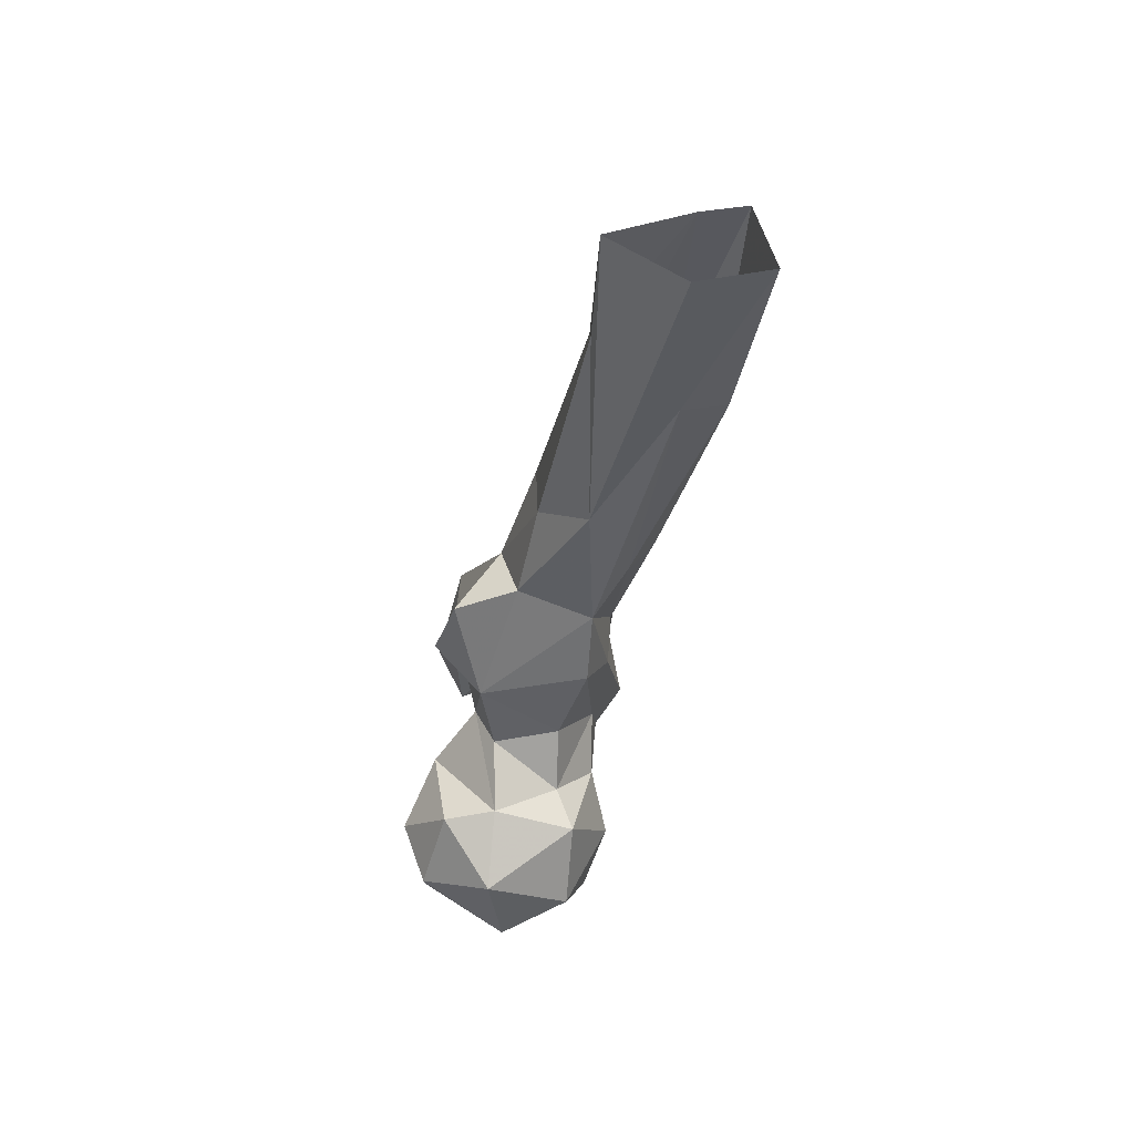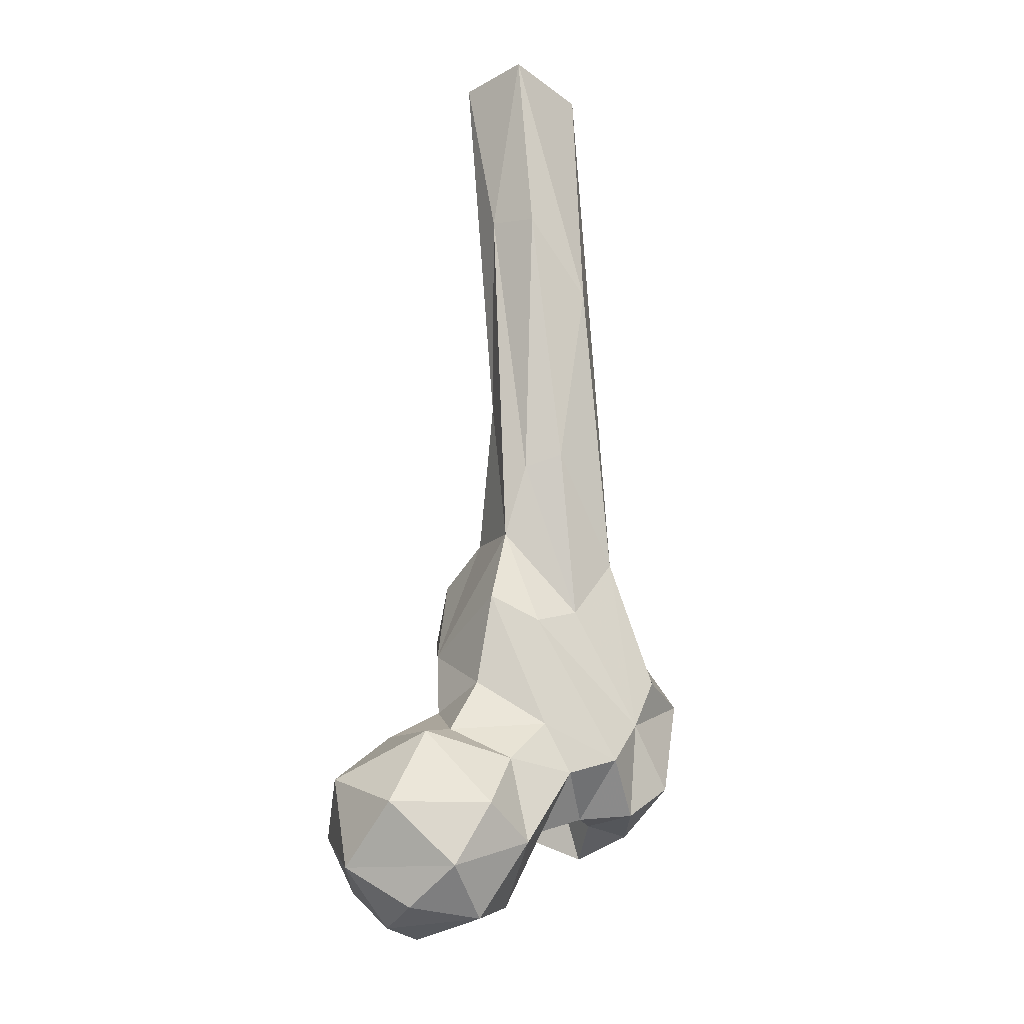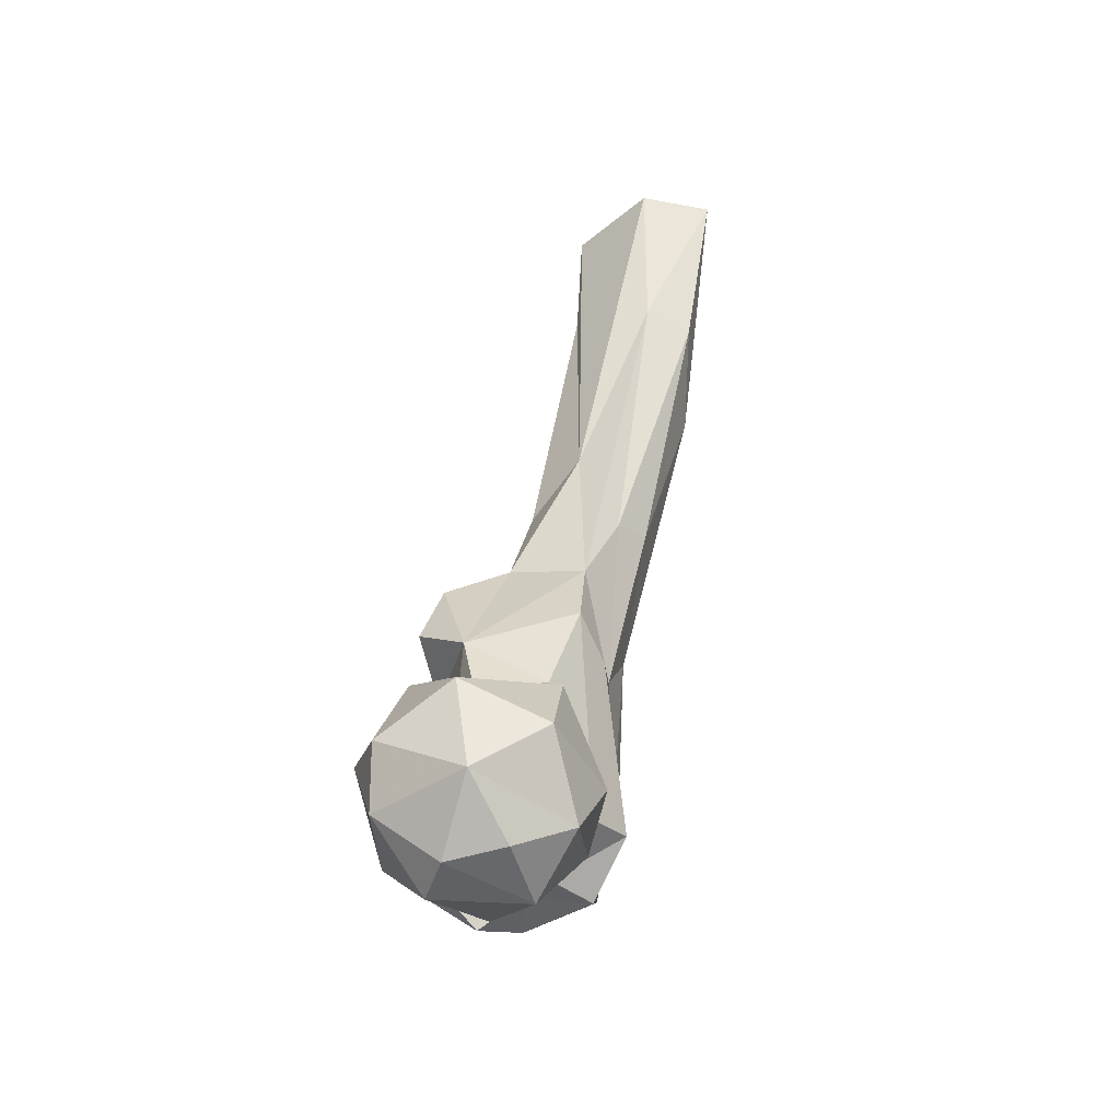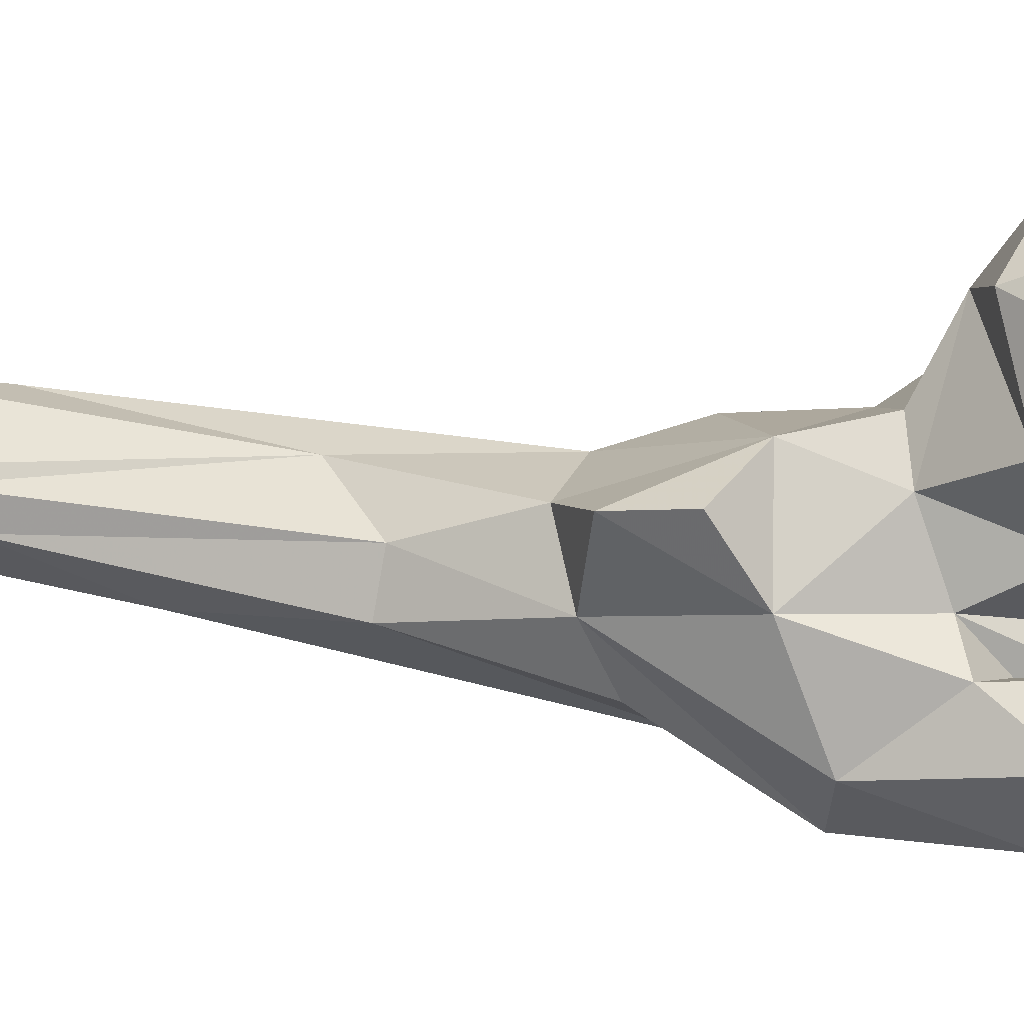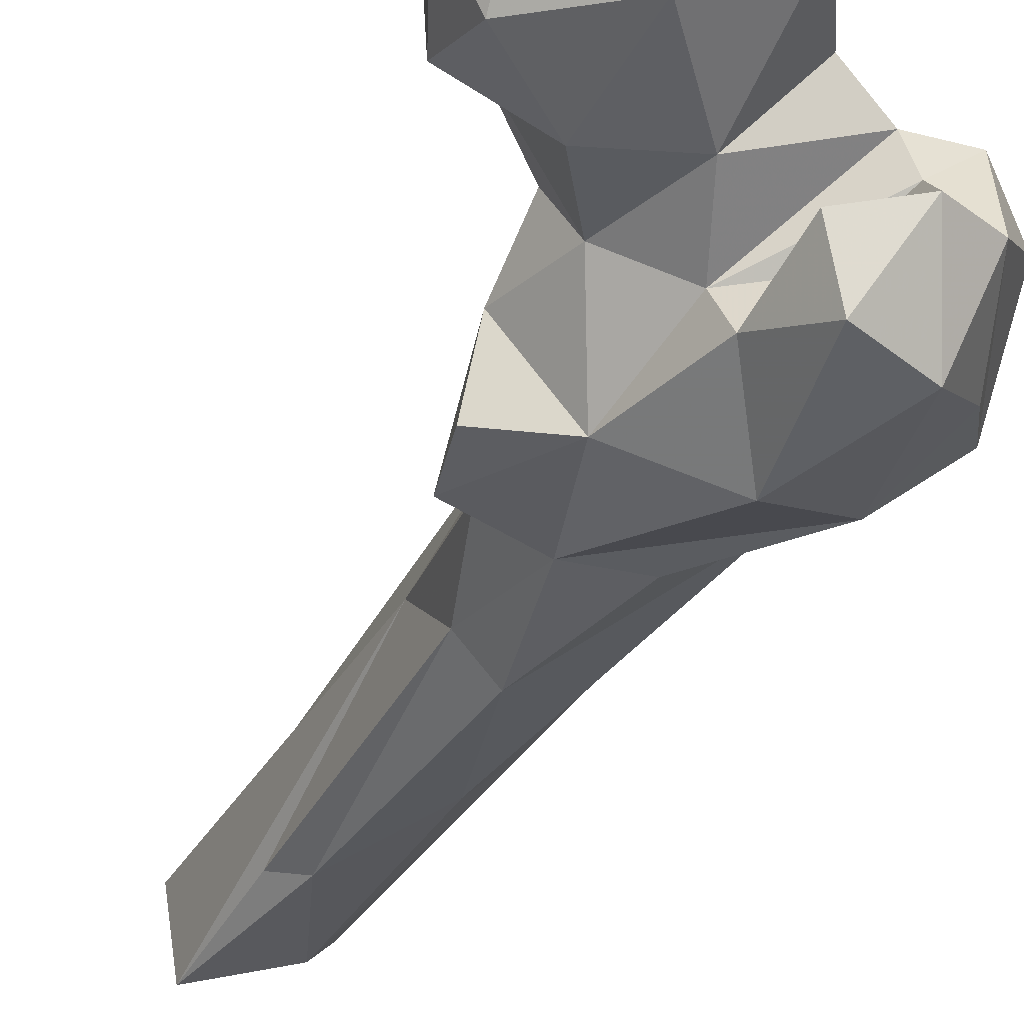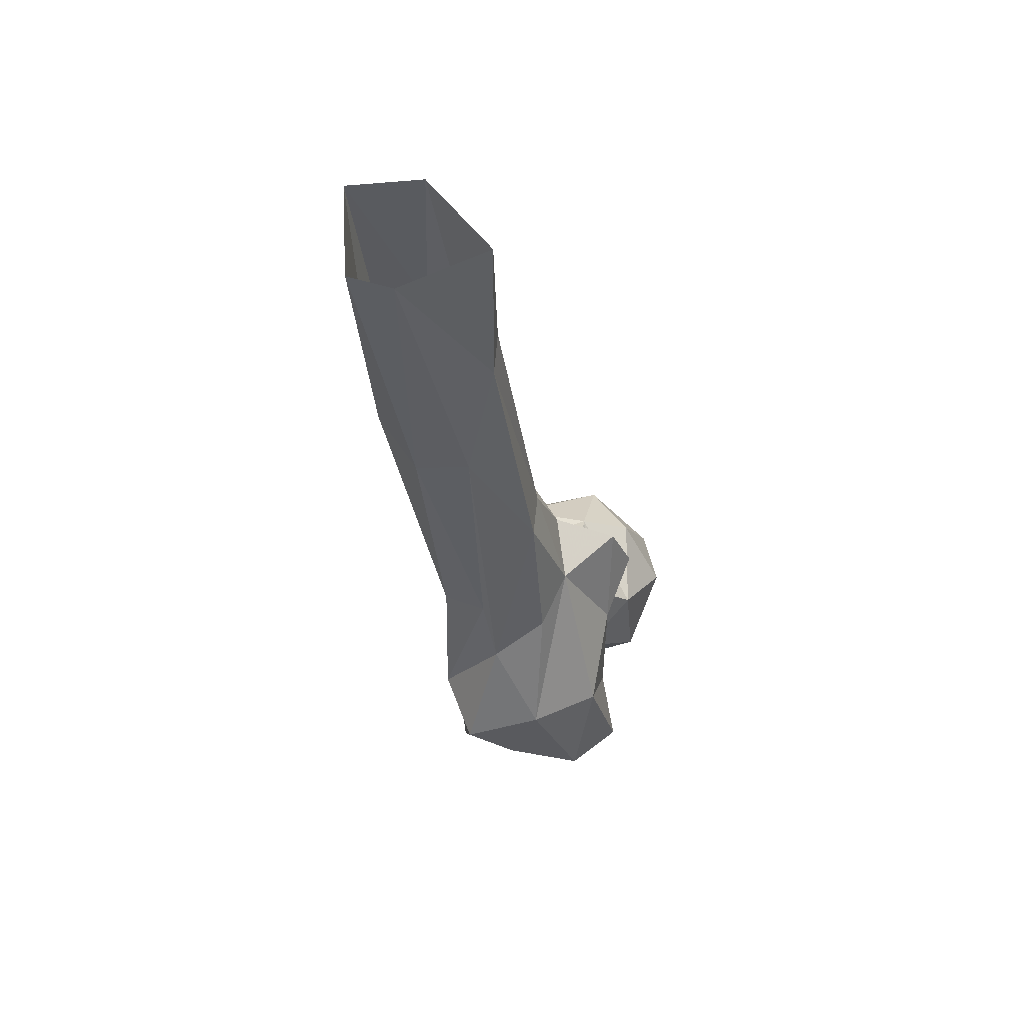
<metadata>
{"format":"obj","ext":"obj","renderer":"f3d","projection":"perspective","resolution":1024,"background":"white","views":[{"elev":45.5,"azim":121.6,"up":"+Z"},{"elev":-27.3,"azim":175.7,"up":"+Z"},{"elev":-47.5,"azim":123.3,"up":"+Z"},{"elev":-52.2,"azim":97.5,"up":"+Y"},{"elev":-55.6,"azim":157.9,"up":"+Y"},{"elev":68.8,"azim":-50.0,"up":"+Z"}]}
</metadata>
<code>
v 139.6 140.7 707.5
v 147.2 150.3 707.8
v 124.8 158.1 708.5
v 117.2 141.2 716.1
v 142.1 163.5 709.4
v 131.7 173.4 717.2
v 135.7 125.7 724.3
v 156 137.8 719.9
v 157.9 163.7 718.9
v 113.3 163.8 726.3
v 147.9 177.8 731.3
v 162.9 142.7 732.7
v 123.2 175.1 732.5
v 153.7 130.5 737.8
v 120.6 132 744.9
v 108.5 148.2 734.1
v 161.4 162.4 741.7
v 102.2 159 746.2
v 138.4 130.8 750.1
v 117.8 167.3 746.8
v 96.3 122.6 734.7
v 109.5 119.9 740.8
v 84.38 127.2 739.8
v 94.98 134.9 740
v 98.17 143.8 738.9
v 139.4 174.5 750.7
v 103.8 108.5 747.9
v 102.9 129.9 754.6
v 85.41 147.4 739
v 155.5 145.4 752.9
v 90.6 160 749.5
v 75.25 142 748.2
v 88.38 111 753.5
v 70.97 136 773.6
v 114.7 130.3 761.8
v 133 165.7 754.6
v 111.7 119.6 760.5
v 77.38 125.8 762.2
v 84.08 152.2 761.9
v 148.1 156.1 755.5
v 108.7 161.8 758.2
v 129.3 138.3 765.4
v 126.1 162 769
v 135.4 148.1 765.5
v 84.7 123.1 781.7
v 110.8 167.5 784.5
v 120.7 126.6 785.3
v 135.9 144.7 782.9
v 79.2 151.3 774.3
v 100.8 115.4 779.5
v 100.5 162.2 789.3
v 123 168.6 790.5
v 90.87 160.7 804
v 114.4 137.9 811.7
v 88.53 140.8 797.8
v 135.6 131.2 792.7
v 105.3 177 828.3
v 101.2 134.9 807.1
v 119.3 167.8 808.8
v 133.3 136.1 807.1
v 125 149.6 813.8
v 92.15 148.3 814.7
v 114.5 174.7 825.5
v 122.9 168.8 846.2
v 119.2 152.1 837.1
v 110.2 146.1 840.3
v 95.97 172.1 869.5
v 99.69 187.4 871.9
v 103.9 161.7 871.8
v 124.4 191.7 891.4
v 118.1 165.5 897
v 114.5 198.4 888.7
v 124.4 169.5 902.2
v 107.8 184.9 929.9
v 131.9 196.6 932.5
v 102.6 194.4 931.8
v 128.1 173.7 932.6
v 119 209.4 932.5
f 71 77 74
f 64 75 77
f 69 71 74
f 67 69 74
f 67 74 76
f 64 77 73
f 57 68 72
f 64 73 65
f 62 69 67
f 63 72 70
f 59 63 70
f 53 68 57
f 55 58 66
f 53 67 68
f 53 62 67
f 54 65 66
f 54 66 58
f 54 61 65
f 51 57 63
f 59 64 61
f 65 73 71
f 47 60 54
f 49 62 53
f 48 61 60
f 48 60 56
f 45 58 55
f 48 52 59
f 57 72 63
f 49 55 62
f 46 51 59
f 45 50 54
f 34 45 55
f 35 42 47
f 41 46 52
f 22 28 37
f 43 48 44
f 39 51 46
f 21 23 24
f 42 44 48
f 47 56 60
f 41 52 43
f 42 48 47
f 2 5 9
f 34 49 39
f 34 38 45
f 37 47 50
f 51 53 57
f 8 9 12
f 39 49 53
f 27 50 33
f 31 46 41
f 13 20 26
f 33 45 38
f 19 40 42
f 32 34 39
f 1 8 7
f 28 35 37
f 20 41 36
f 45 54 58
f 18 31 41
f 71 73 77
f 10 16 18
f 20 36 26
f 29 32 39
f 15 19 42
f 67 76 68
f 48 59 61
f 23 33 38
f 17 26 40
f 17 40 30
f 34 55 49
f 39 53 51
f 26 36 40
f 23 38 34
f 54 60 61
f 6 11 9
f 36 41 43
f 55 69 62
f 9 17 12
f 21 27 33
f 18 25 31
f 11 26 17
f 70 72 78
f 14 30 19
f 10 18 20
f 24 35 28
f 24 25 35
f 46 59 52
f 19 30 40
f 12 17 30
f 18 41 20
f 31 39 46
f 3 6 5
f 15 25 16
f 7 19 15
f 21 28 22
f 70 78 75
f 23 34 32
f 68 76 78
f 66 71 69
f 21 22 27
f 23 32 29
f 15 42 35
f 3 10 6
f 23 29 24
f 65 71 66
f 55 66 69
f 1 7 4
f 36 44 40
f 2 3 5
f 21 33 23
f 15 35 25
f 47 54 50
f 2 9 8
f 1 4 3
f 21 24 28
f 4 16 10
f 10 20 13
f 11 13 26
f 29 39 31
f 47 48 56
f 7 14 19
f 4 7 15
f 4 15 16
f 12 30 14
f 59 70 64
f 33 50 45
f 8 12 14
f 40 44 42
f 36 43 44
f 1 2 8
f 68 78 72
f 61 64 65
f 25 29 31
f 6 13 11
f 35 47 37
f 16 25 18
f 5 6 9
f 1 3 2
f 51 63 59
f 6 10 13
f 24 29 25
f 7 8 14
f 9 11 17
f 22 37 27
f 3 4 10
f 64 70 75
f 27 37 50
f 43 52 48

</code>
